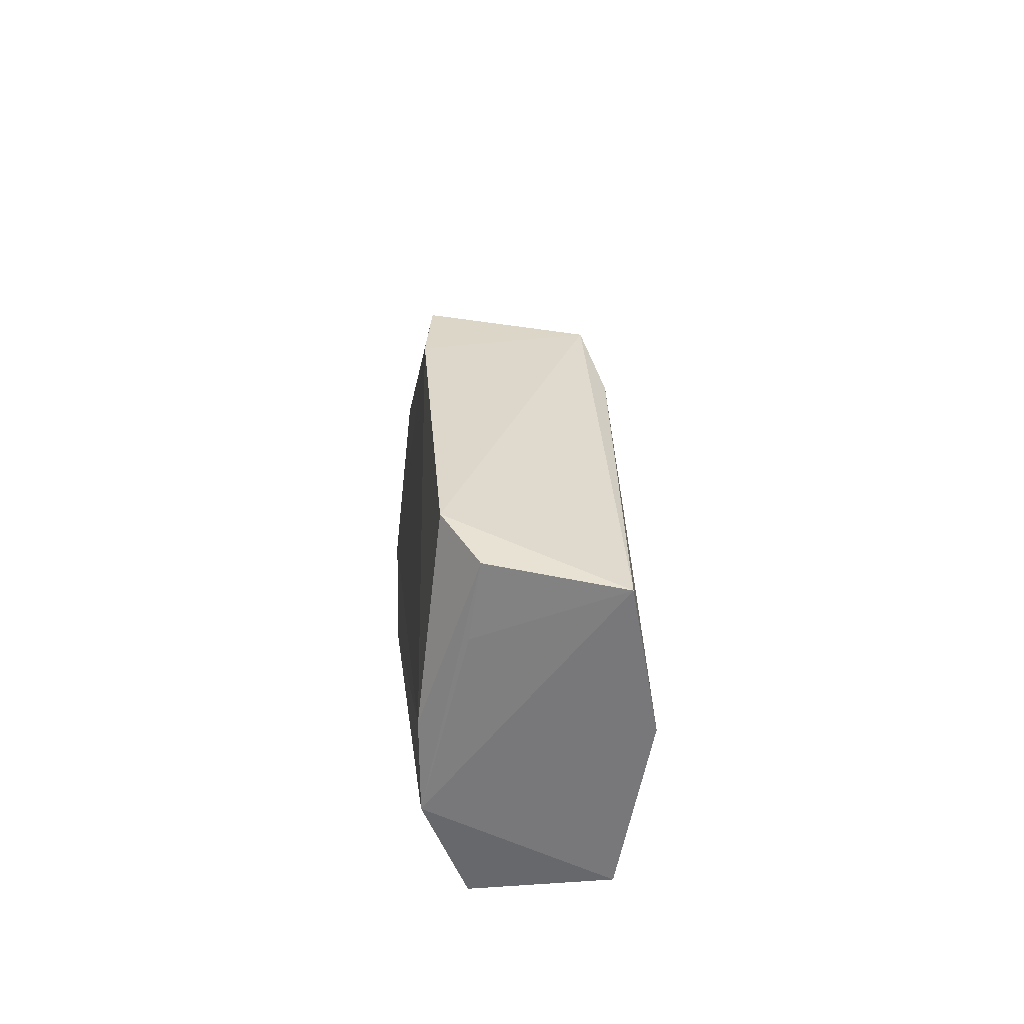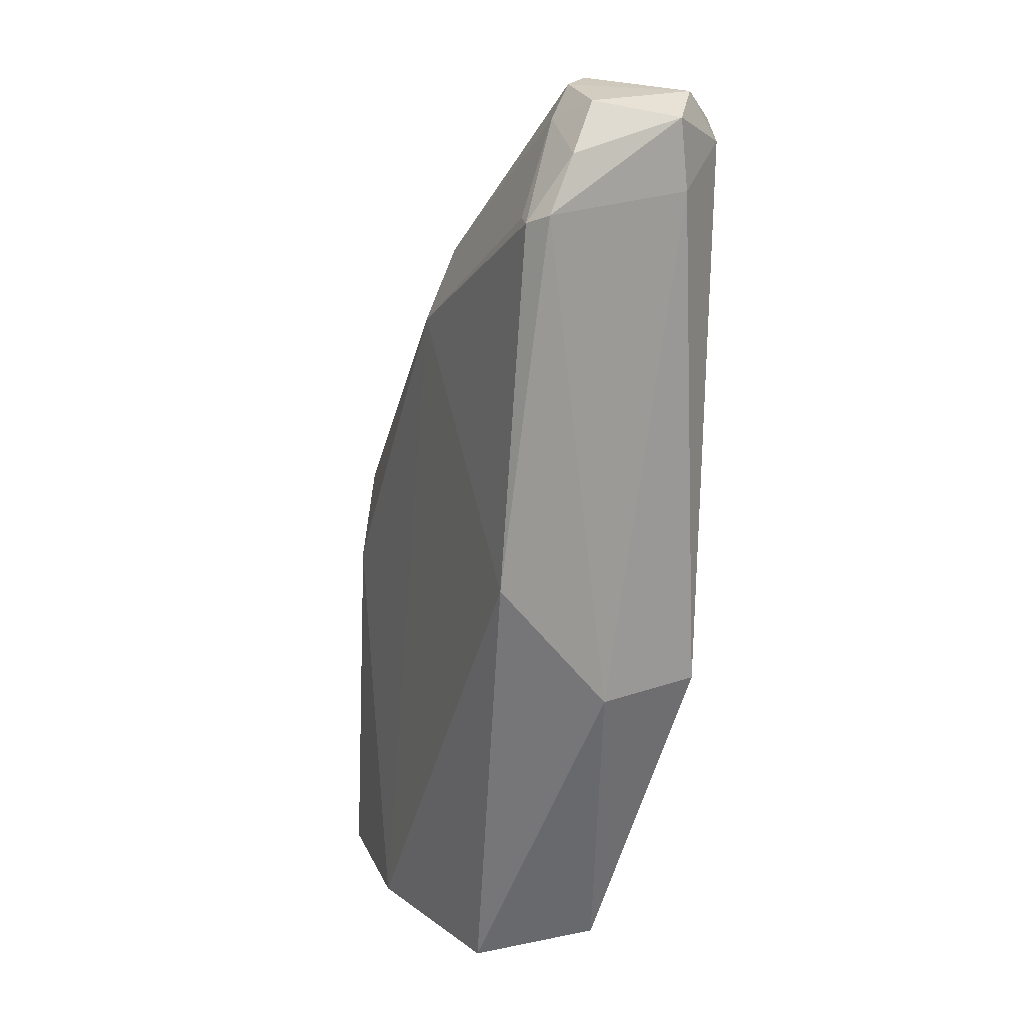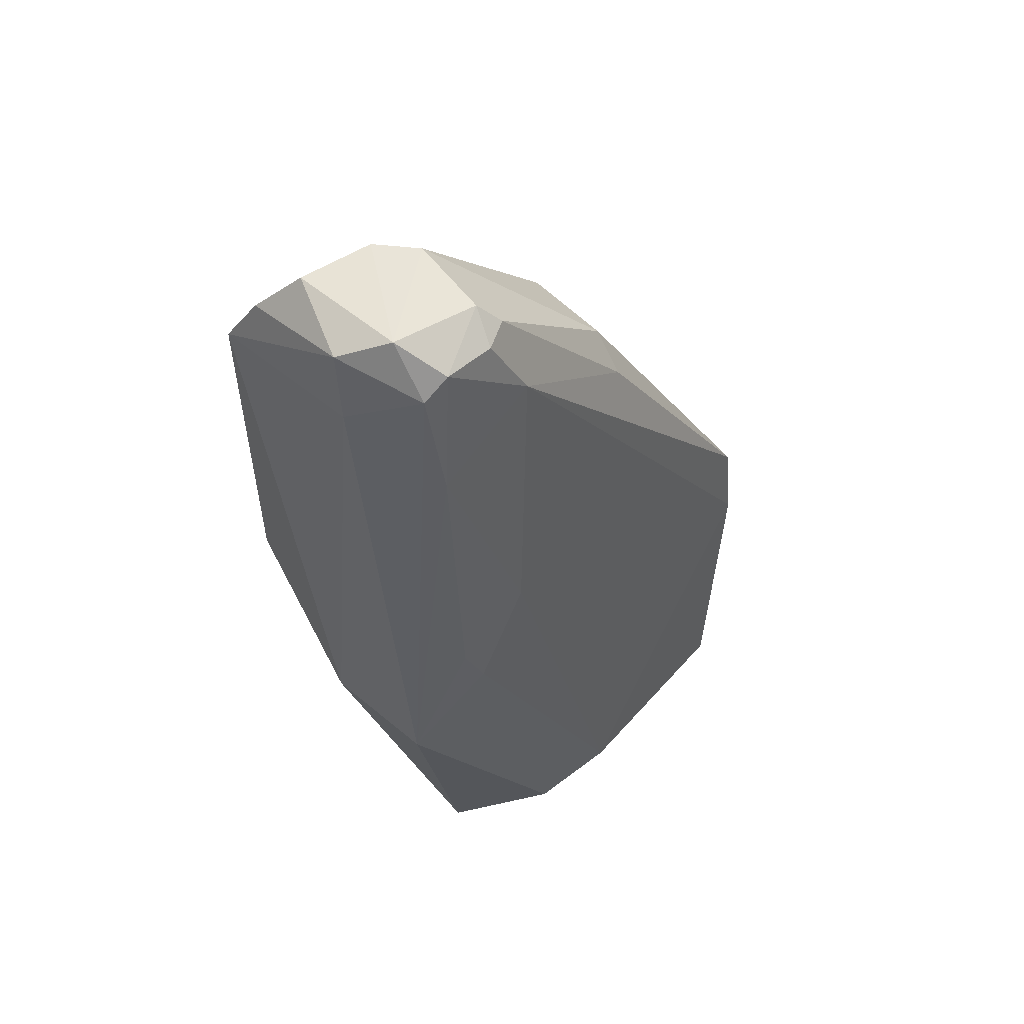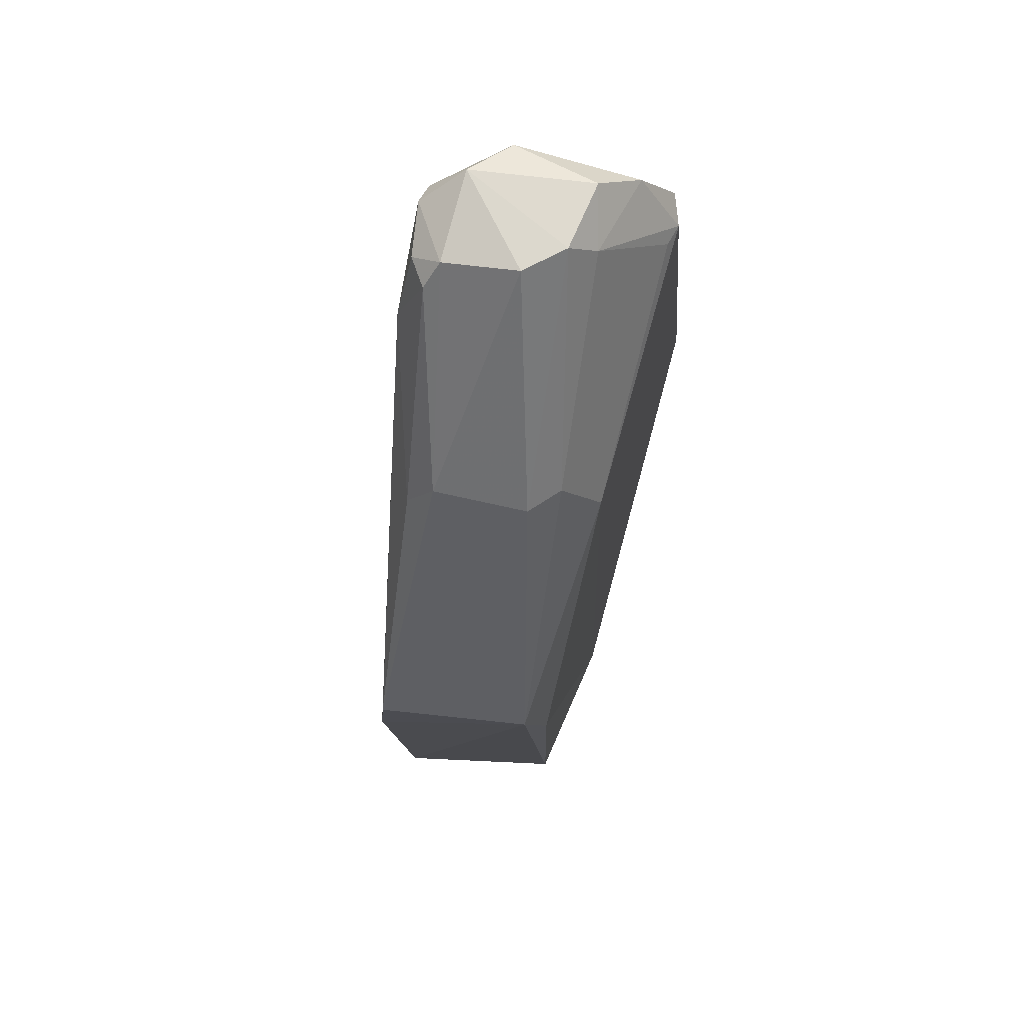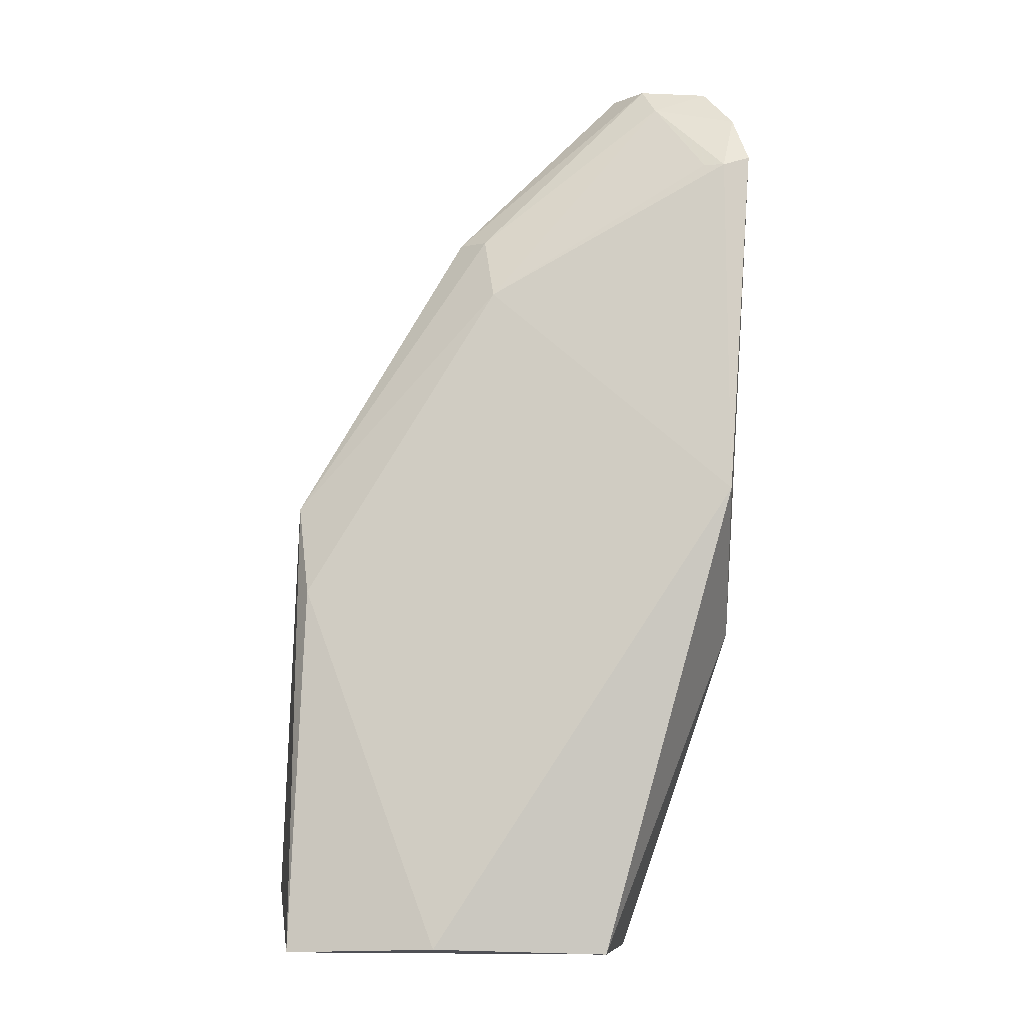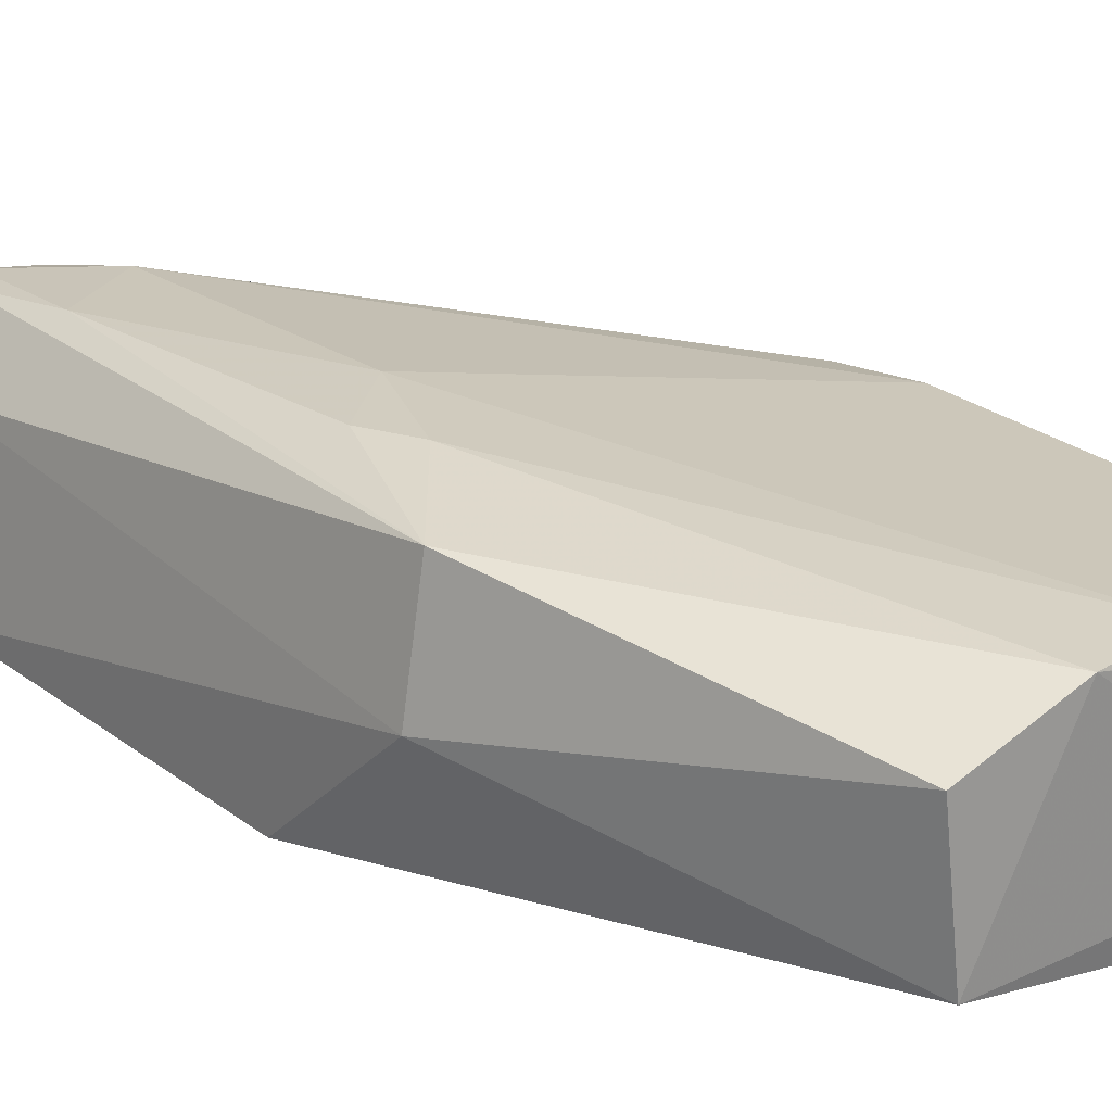
<metadata>
{"format":"obj","ext":"obj","renderer":"f3d","projection":"perspective","resolution":1024,"background":"white","views":[{"elev":-57.2,"azim":89.3,"up":"+Y"},{"elev":17.1,"azim":-117.1,"up":"+Y"},{"elev":50.7,"azim":-38.3,"up":"+Y"},{"elev":78.5,"azim":103.6,"up":"+Y"},{"elev":-8.9,"azim":-176.3,"up":"+Y"},{"elev":21.8,"azim":-39.6,"up":"+Z"}]}
</metadata>
<code>
v 0.09379 0.1122 0.02689
v 0.1243 0.04347 0.02111
v 0.121 0.07914 0.009379
v 0.08063 0.1112 0.006103
v 0.09092 0.03832 0.01891
v 0.09095 0.1217 0.0172
v 0.1229 0.07918 0.0229
v 0.08913 0.07559 0.0265
v 0.1076 0.03868 0.004188
v 0.1036 0.1053 0.01056
v 0.08001 0.1192 0.02041
v 0.1234 0.07174 0.02332
v 0.1063 0.1059 0.02101
v 0.1002 0.03757 0.02262
v 0.1212 0.03824 0.00663
v 0.08055 0.07984 0.003677
v 0.1025 0.09923 0.007113
v 0.08821 0.1215 0.01407
v 0.08609 0.1183 0.02678
v 0.08246 0.06745 0.02454
v 0.1082 0.03854 0.02281
v 0.09318 0.0854 0.027
v 0.09303 0.1183 0.02466
v 0.1061 0.1057 0.0129
v 0.09228 0.03814 0.007007
v 0.07824 0.1122 0.007053
v 0.1199 0.0711 0.007391
v 0.08697 0.1188 0.01185
v 0.08357 0.1209 0.02337
v 0.08398 0.1165 0.02649
v 0.08081 0.06751 0.01427
v 0.1232 0.03866 0.01796
v 0.08532 0.1063 0.02713
v 0.09128 0.1203 0.02362
v 0.1069 0.1023 0.02329
v 0.09067 0.118 0.0262
v 0.08217 0.1207 0.01304
v 0.08245 0.1114 0.006641
v 0.07995 0.113 0.02107
v 0.1165 0.03826 0.01883
v 0.08702 0.0801 0.0266
v 0.07958 0.1168 0.00988
f 12 2 3
f 12 3 7
f 12 7 1
f 15 3 2
f 17 10 3
f 17 16 4
f 17 9 16
f 20 14 8
f 20 5 14
f 21 2 12
f 21 8 14
f 22 12 1
f 22 21 12
f 22 8 21
f 24 6 13
f 24 18 6
f 24 10 18
f 24 3 10
f 24 13 7
f 24 7 3
f 25 14 5
f 25 15 14
f 25 9 15
f 25 16 9
f 26 4 16
f 27 15 9
f 27 9 17
f 27 17 3
f 27 3 15
f 28 10 17
f 28 18 10
f 29 6 18
f 30 29 11
f 30 19 29
f 31 5 20
f 31 25 5
f 31 16 25
f 31 26 16
f 32 15 2
f 32 2 21
f 32 21 14
f 33 19 30
f 33 30 20
f 33 22 1
f 33 1 19
f 34 23 13
f 34 13 6
f 34 6 29
f 34 29 19
f 35 23 1
f 35 1 7
f 35 7 13
f 35 13 23
f 36 19 1
f 36 1 23
f 36 34 19
f 36 23 34
f 37 18 28
f 37 29 18
f 37 11 29
f 38 28 17
f 38 17 4
f 38 4 28
f 39 30 11
f 39 20 30
f 39 31 20
f 39 11 26
f 39 26 31
f 40 32 14
f 40 14 15
f 40 15 32
f 41 8 22
f 41 22 33
f 41 33 20
f 41 20 8
f 42 26 11
f 42 11 37
f 42 4 26
f 42 37 28
f 42 28 4

</code>
